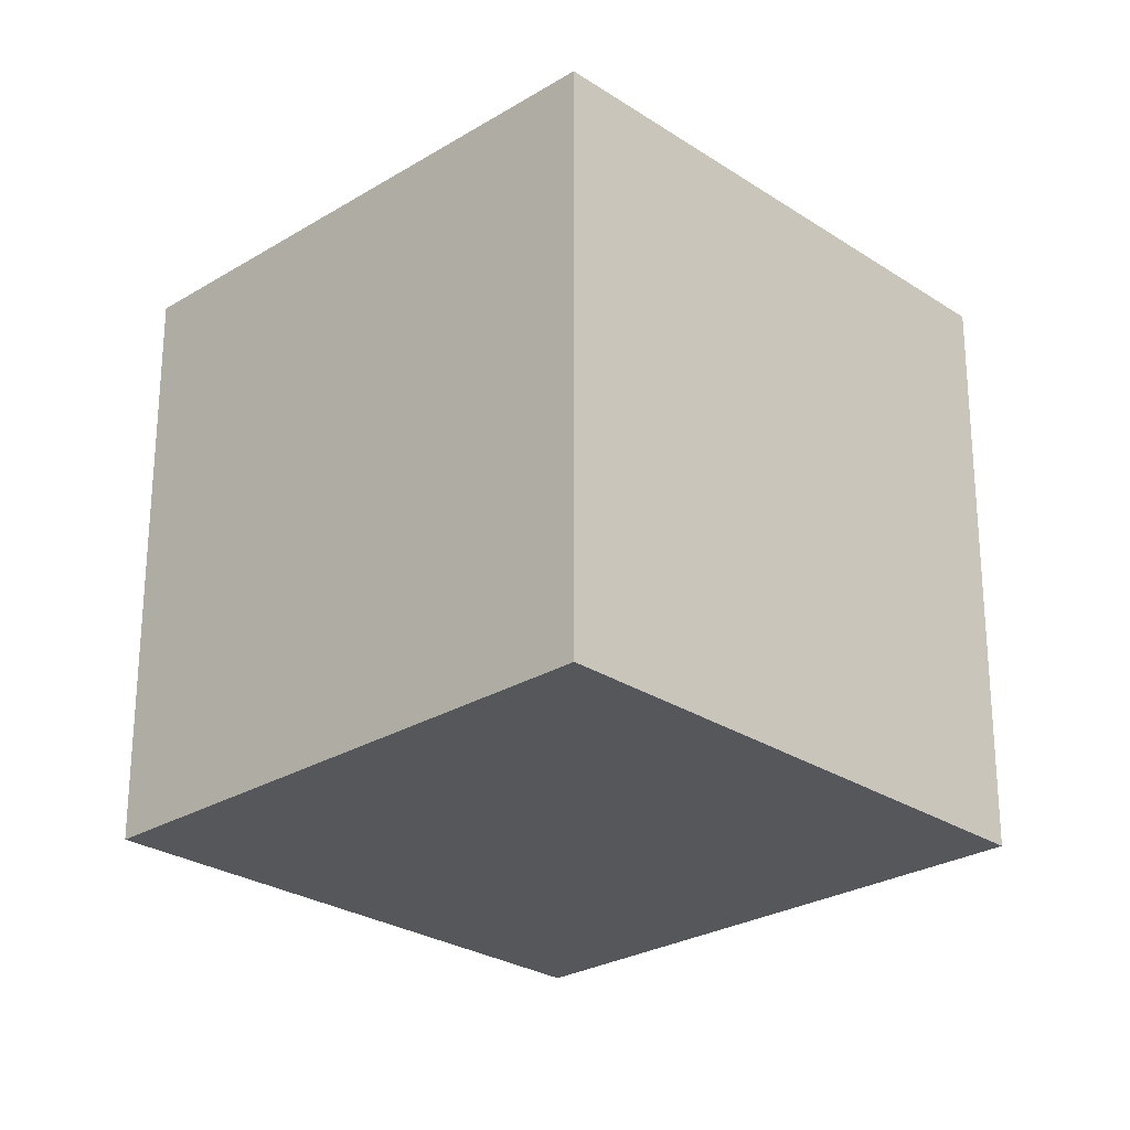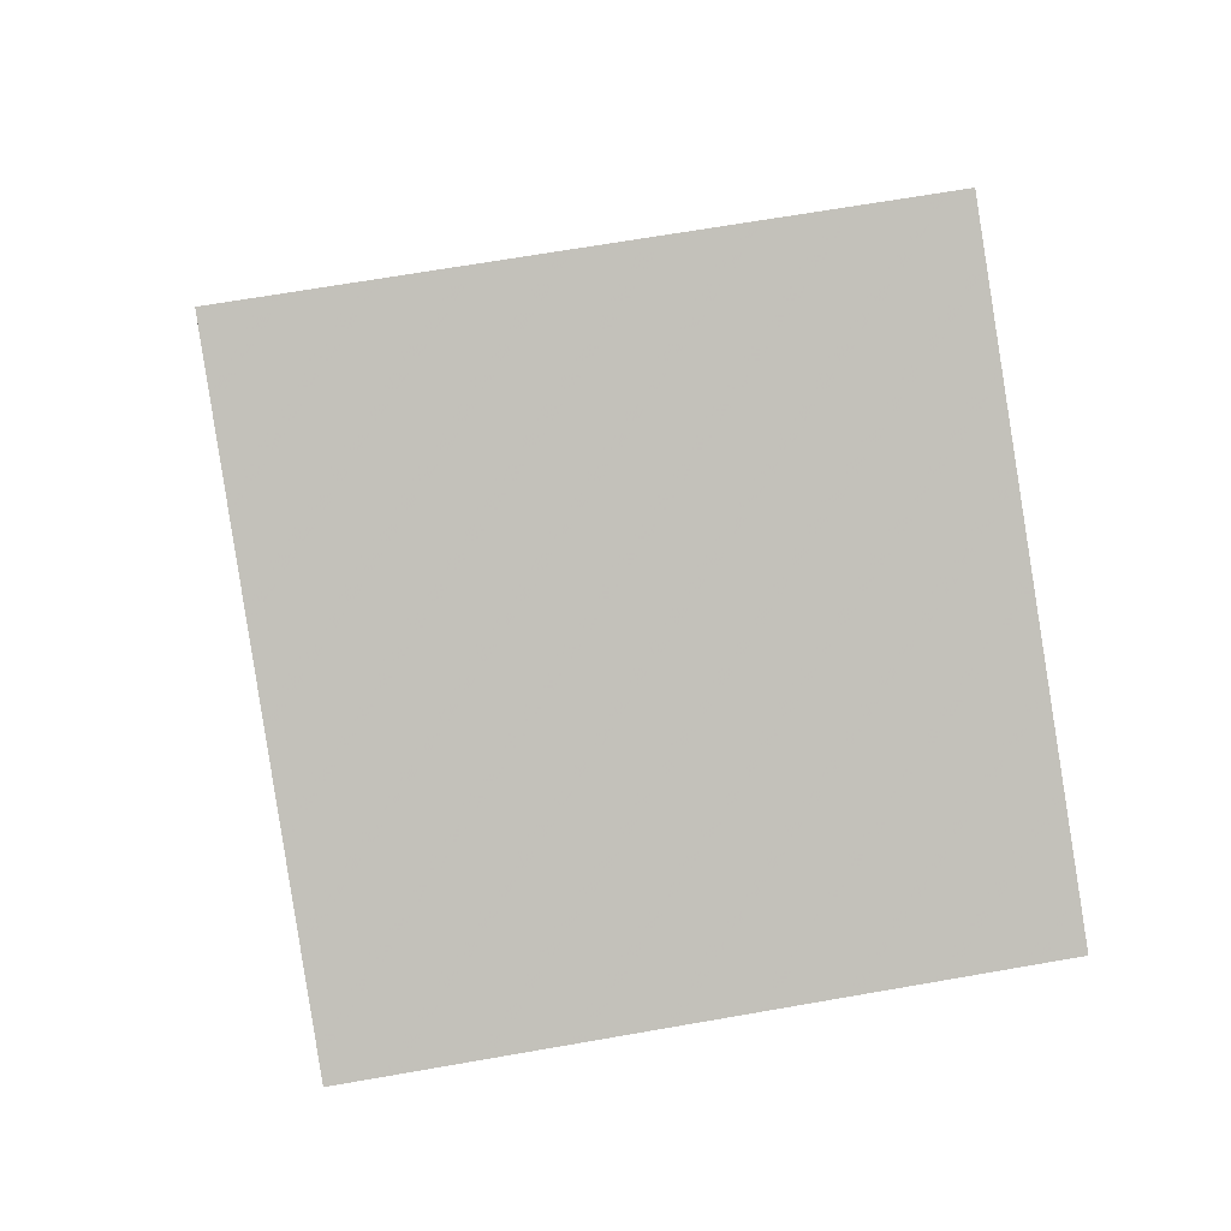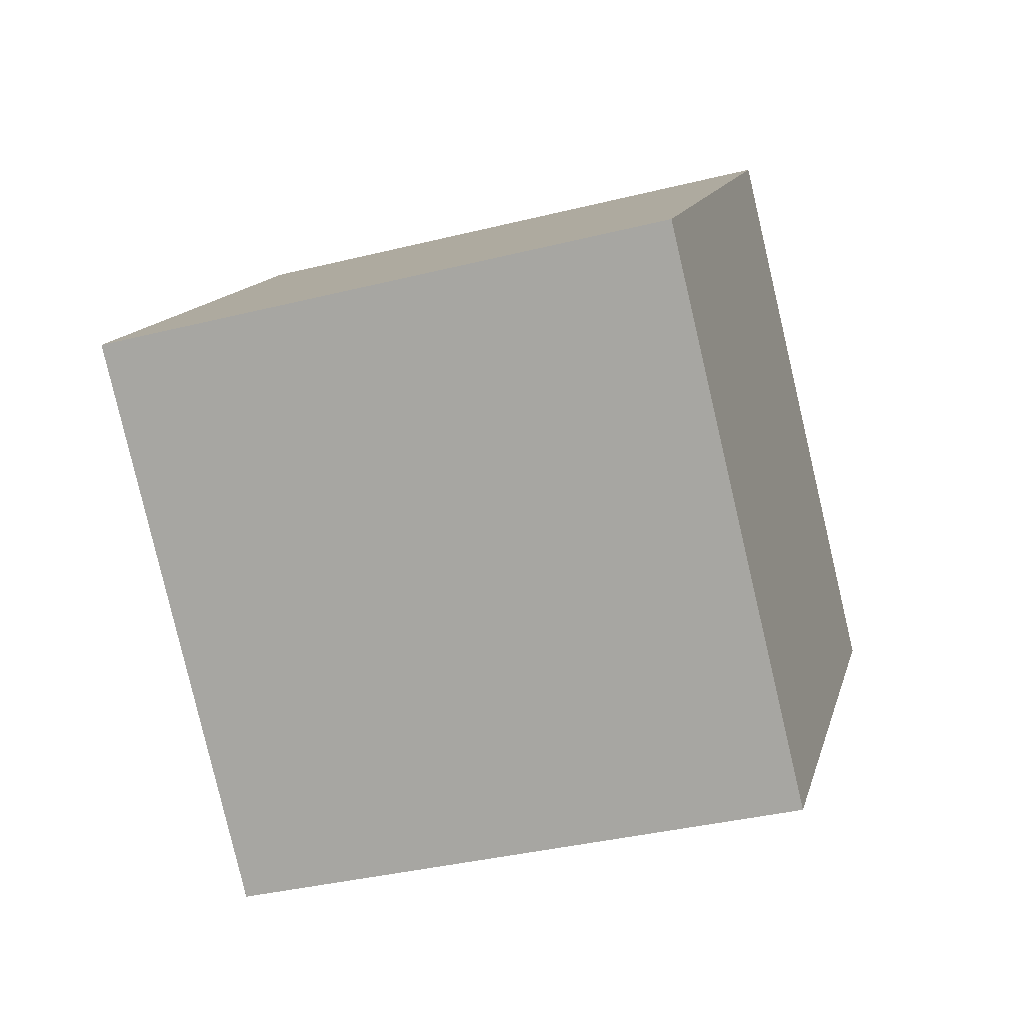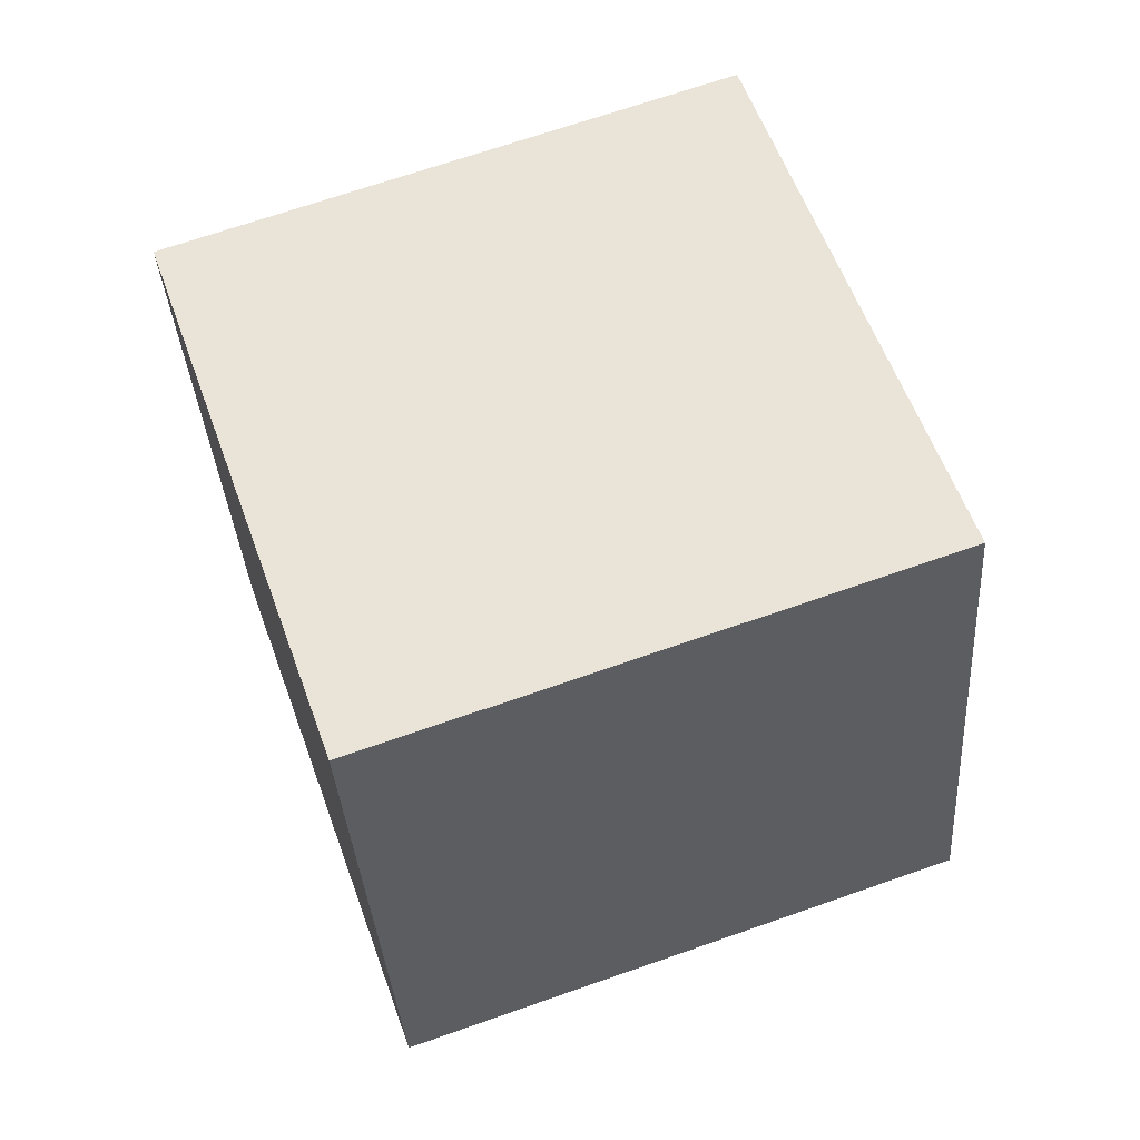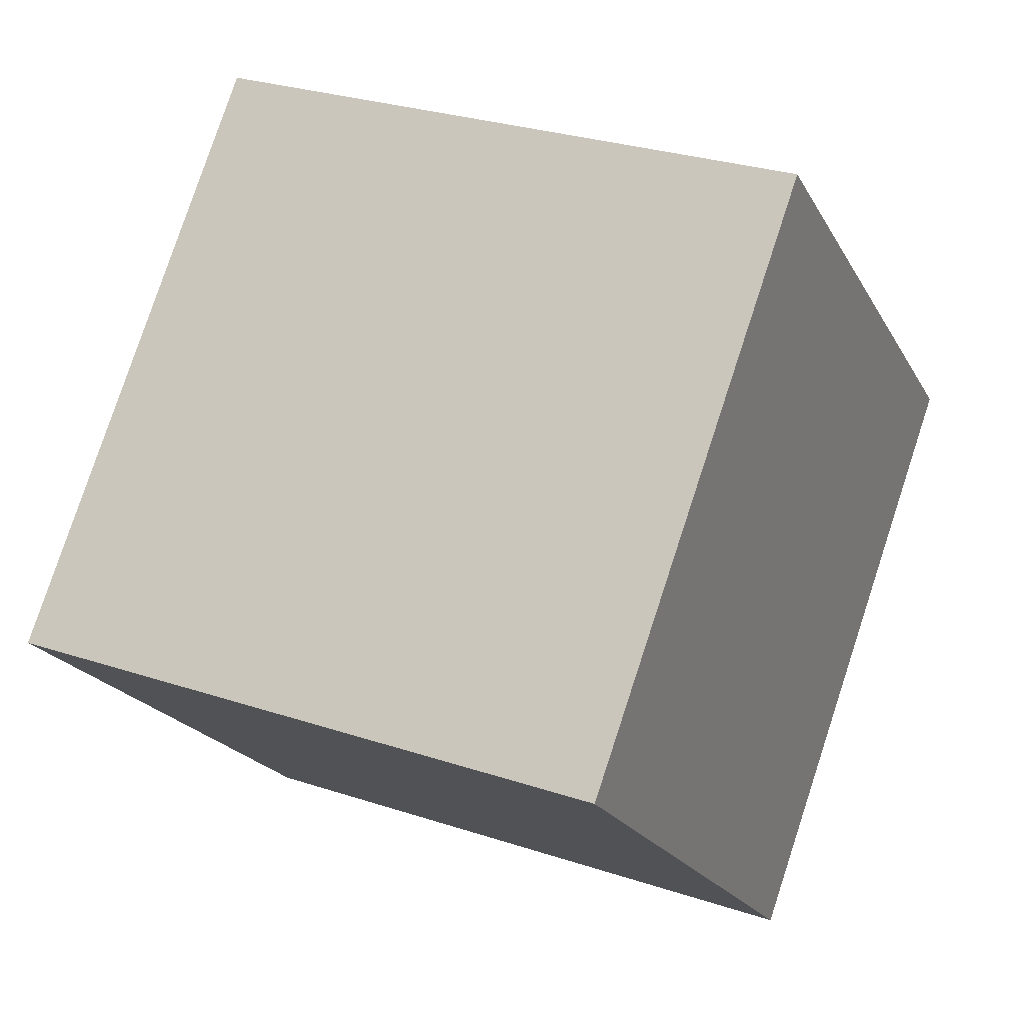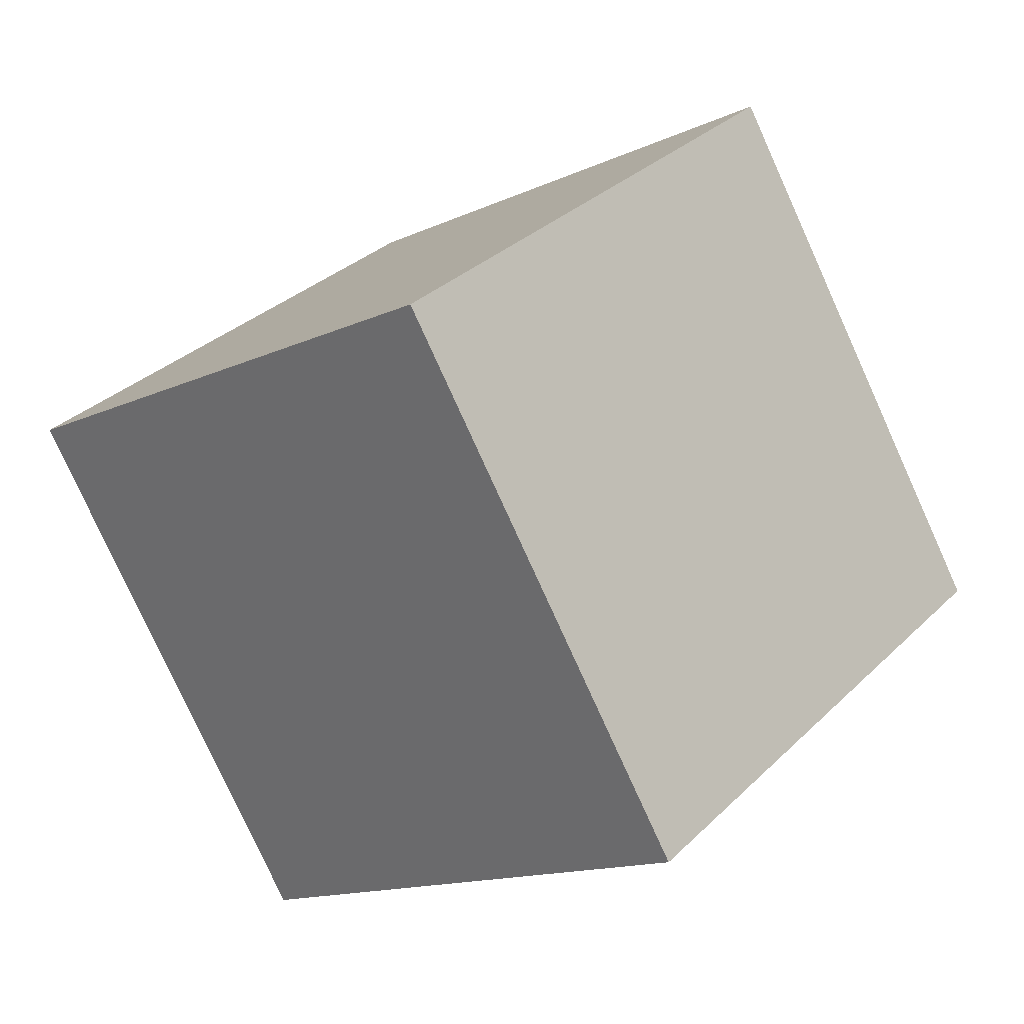
<metadata>
{"format":"obj","ext":"obj","renderer":"f3d","projection":"perspective","resolution":1024,"background":"white","views":[{"elev":-2.0,"azim":39.3,"up":"+Y"},{"elev":75.0,"azim":-173.4,"up":"+Z"},{"elev":30.2,"azim":5.6,"up":"+Y"},{"elev":-50.0,"azim":-88.2,"up":"+Y"},{"elev":-16.7,"azim":126.4,"up":"+Z"},{"elev":10.6,"azim":-53.7,"up":"+Y"}]}
</metadata>
<code>
v 4.753 0.1535 12.18
v 5.971 -2.826 2.714
v 2.145 9.261 8.98
v 3.363 6.281 -0.4881
v -4.824 -2.706 11.85
v -3.606 -5.685 2.382
v -7.432 6.402 8.648
v -6.214 3.422 -0.8201
f 2 4 1
f 5 2 1
f 1 4 3
f 3 5 1
f 2 8 4
f 6 2 5
f 6 8 2
f 4 8 3
f 7 5 3
f 3 8 7
f 7 6 5
f 8 6 7

</code>
